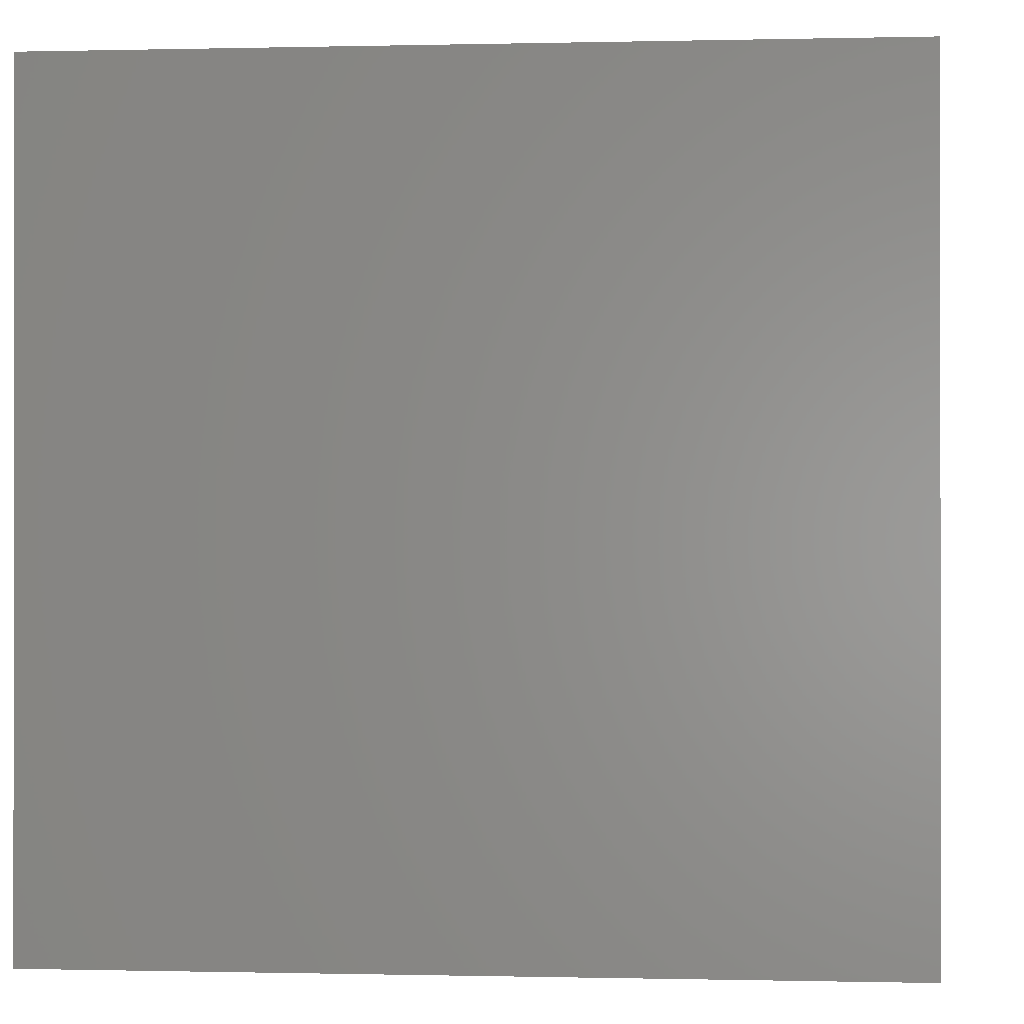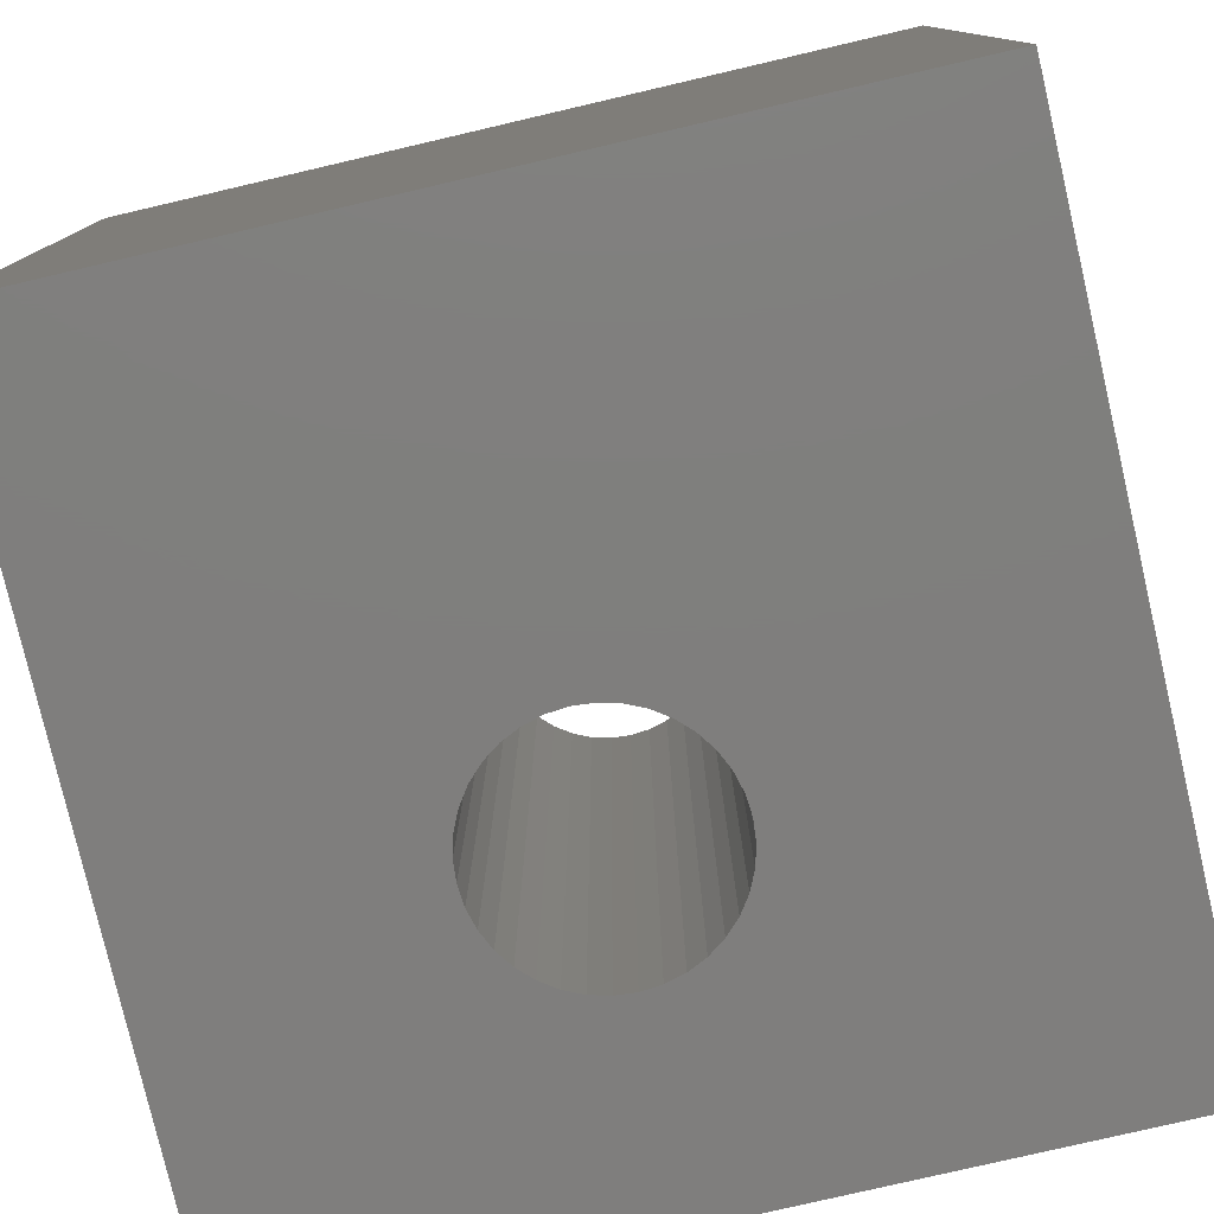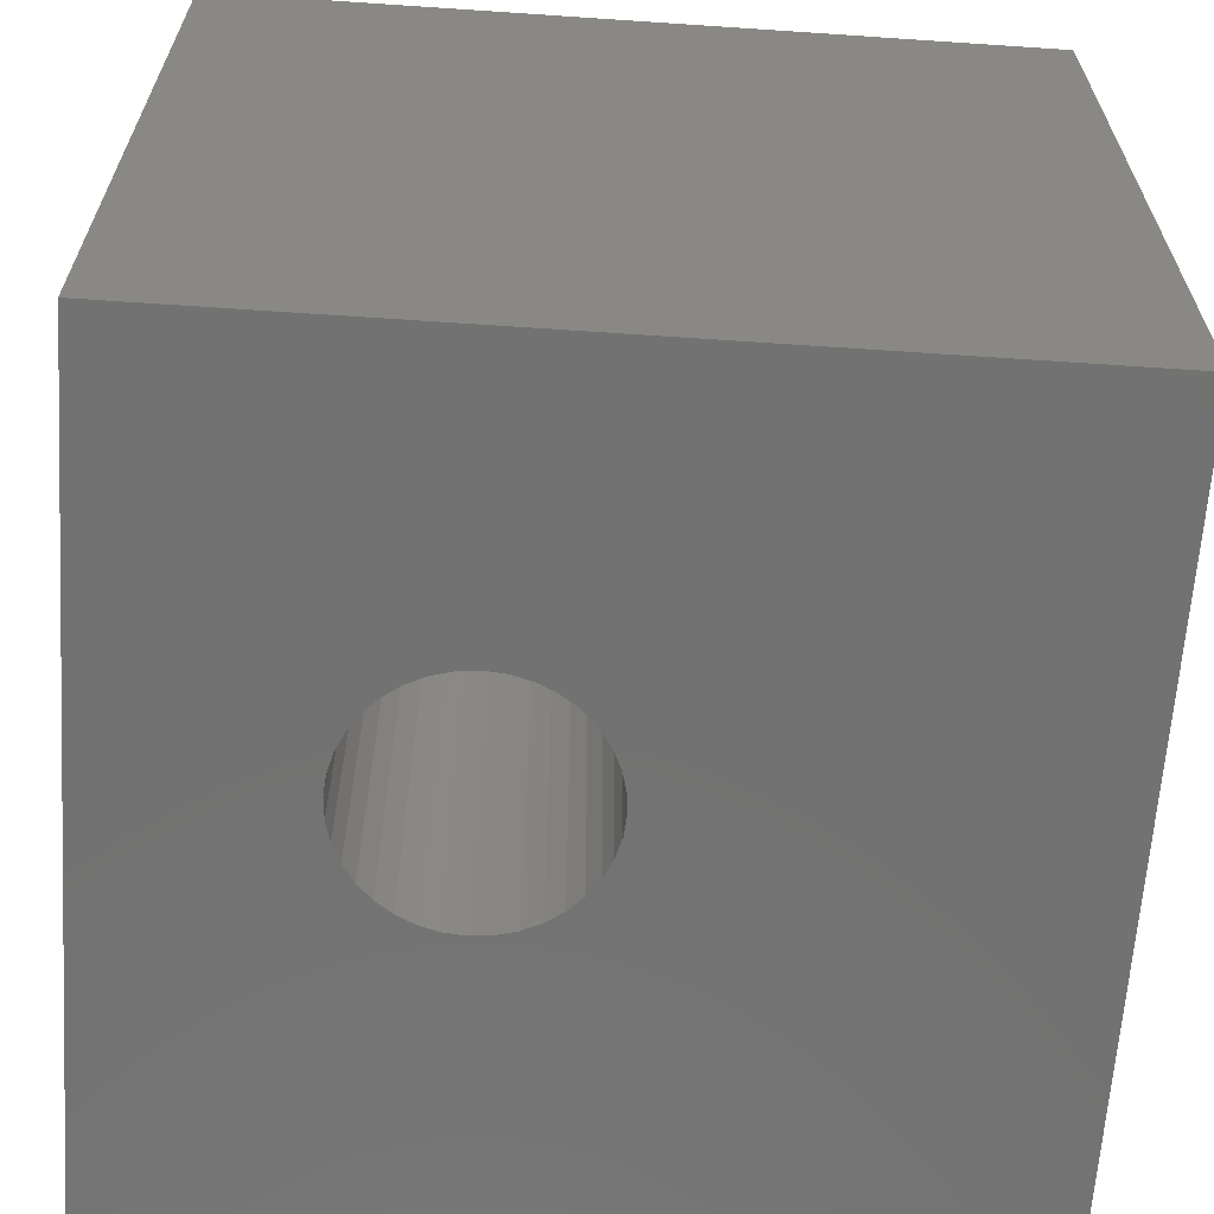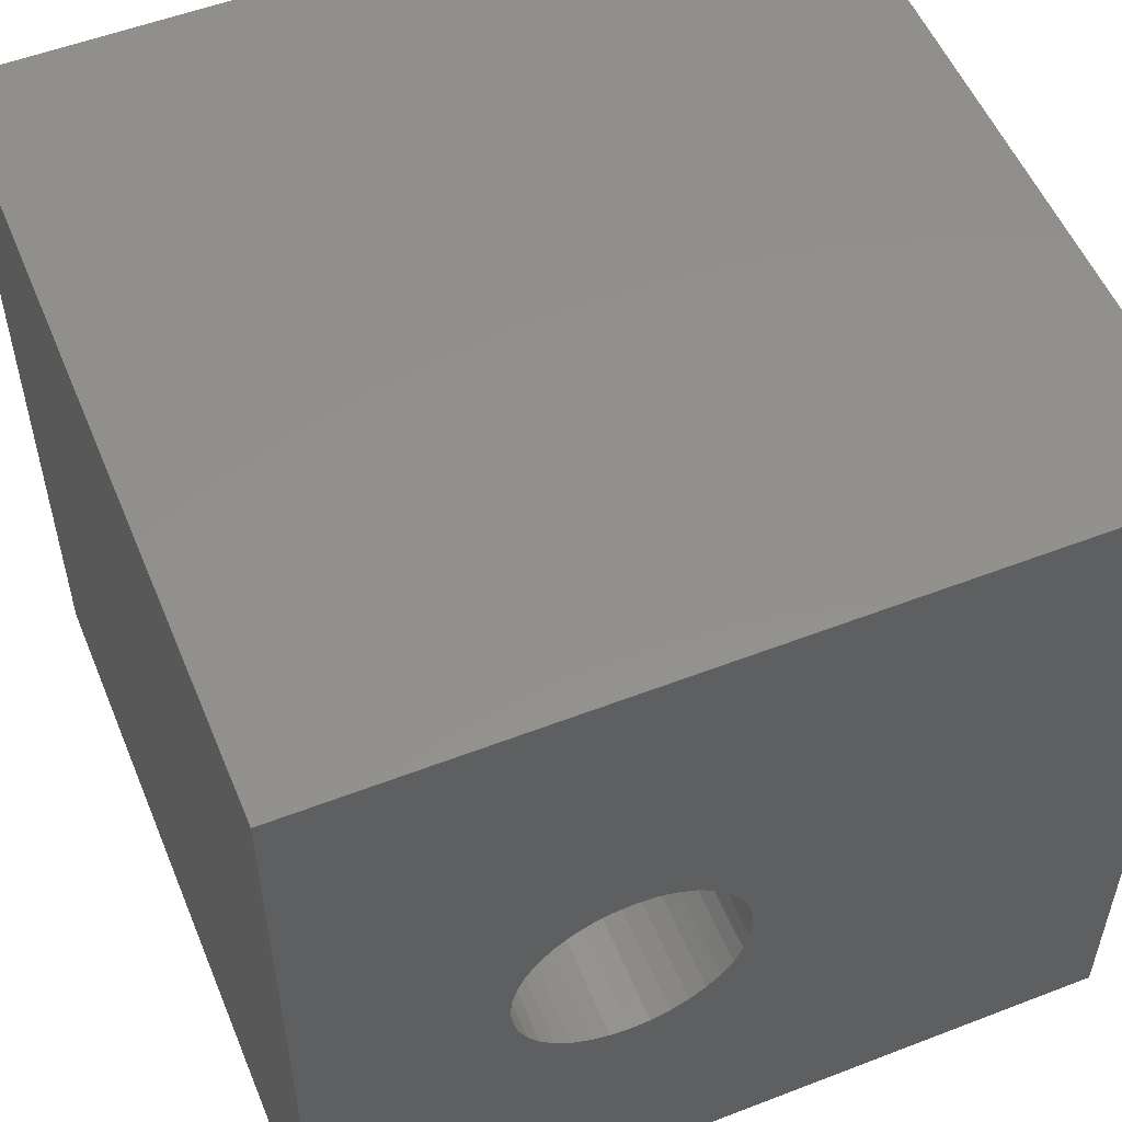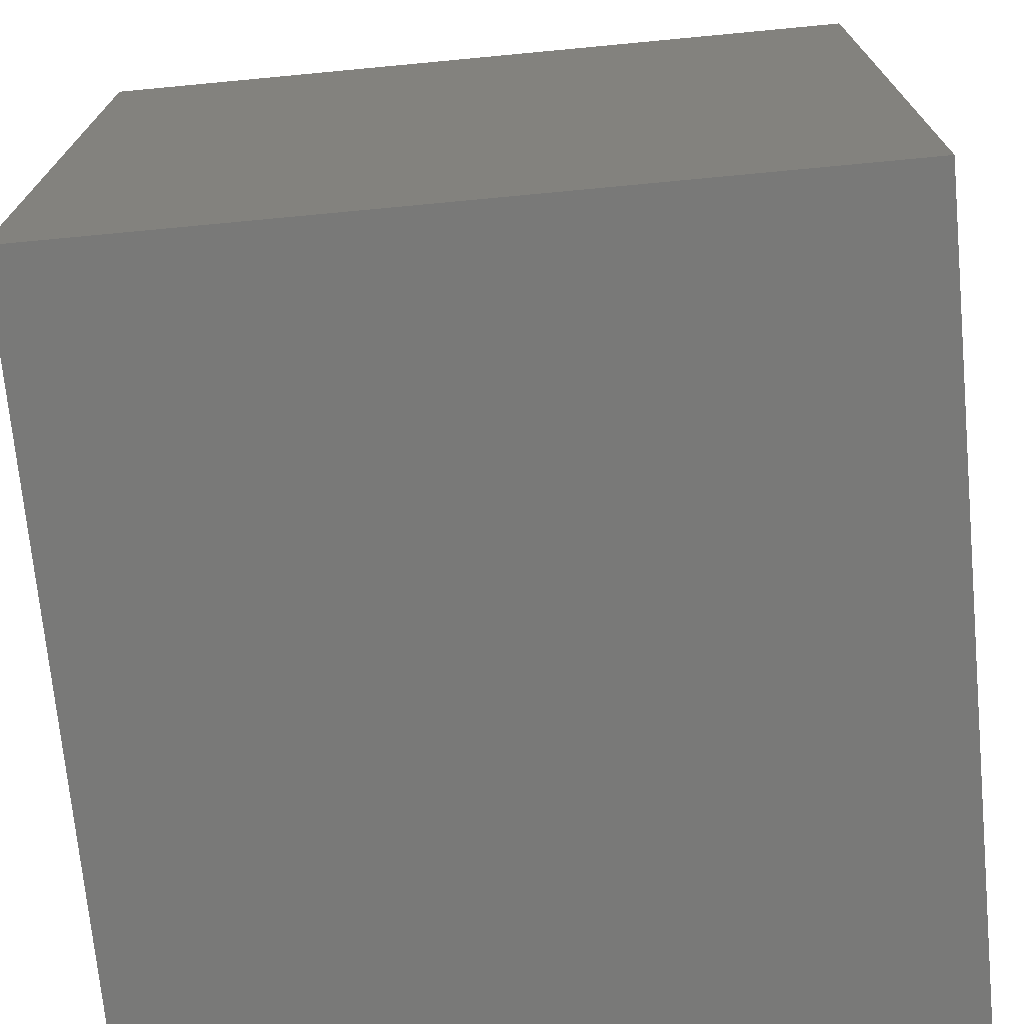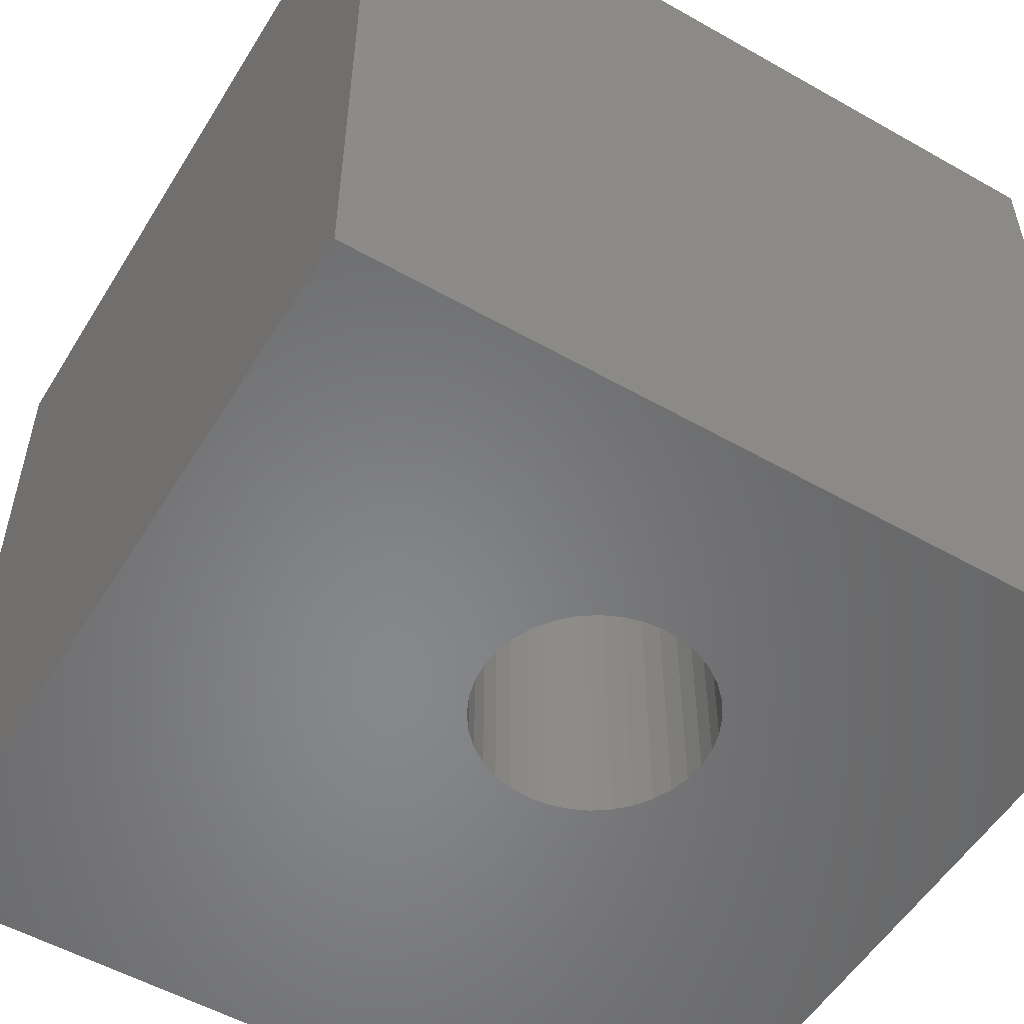
<metadata>
{"format":"stl","ext":"stl","renderer":"f3d","projection":"perspective","resolution":1024,"background":"white","views":[{"elev":-0.3,"azim":5.2,"up":"+Z"},{"elev":-78.6,"azim":103.1,"up":"+Z"},{"elev":-64.2,"azim":-3.9,"up":"+Z"},{"elev":54.1,"azim":-22.3,"up":"+Y"},{"elev":-72.0,"azim":-84.6,"up":"+Y"},{"elev":-54.0,"azim":-121.1,"up":"+Z"}]}
</metadata>
<code>
# stl→obj: 80 verts, 160 faces
v 0 10 10
v 0 10 0
v 0 0 10
v 0 0 0
v 4.977 3.994 10
v 10 0 10
v 5.08 4.214 10
v 5.143 4.448 10
v 3.074 5.897 10
v 3.294 5.999 10
v 4.838 3.795 10
v 4.666 3.623 10
v 4.467 3.484 10
v 2.462 5.167 10
v 2.564 5.387 10
v 4.247 5.999 10
v 4.467 5.897 10
v 10 10 10
v 4.666 5.757 10
v 4.838 5.586 10
v 5.143 4.932 10
v 5.164 4.69 10
v 4.247 3.381 10
v 4.013 3.318 10
v 3.771 3.297 10
v 3.529 3.318 10
v 2.703 5.586 10
v 2.875 5.757 10
v 3.529 6.062 10
v 3.771 6.083 10
v 4.013 6.062 10
v 4.977 5.387 10
v 5.08 5.167 10
v 3.294 3.381 10
v 3.074 3.484 10
v 2.875 3.623 10
v 2.703 3.795 10
v 2.564 3.994 10
v 2.462 4.214 10
v 2.399 4.448 10
v 2.378 4.69 10
v 2.399 4.932 10
v 10 10 0
v 10 0 0
v 4.666 5.757 0
v 4.467 5.897 0
v 3.529 6.062 0
v 3.294 5.999 0
v 3.074 5.897 0
v 2.875 5.757 0
v 2.703 5.586 0
v 2.564 5.387 0
v 2.399 4.448 0
v 2.462 4.214 0
v 2.564 3.994 0
v 3.074 3.484 0
v 3.294 3.381 0
v 2.462 5.167 0
v 2.399 4.932 0
v 2.378 4.69 0
v 2.703 3.795 0
v 2.875 3.623 0
v 4.247 5.999 0
v 4.013 6.062 0
v 3.771 6.083 0
v 3.529 3.318 0
v 3.771 3.297 0
v 4.013 3.318 0
v 4.247 3.381 0
v 4.467 3.484 0
v 4.666 3.623 0
v 4.838 3.795 0
v 4.977 3.994 0
v 5.08 4.214 0
v 5.143 4.448 0
v 5.164 4.69 0
v 5.143 4.932 0
v 5.08 5.167 0
v 4.977 5.387 0
v 4.838 5.586 0
f 1 2 3
f 3 2 4
f 5 6 7
f 7 6 8
f 9 10 1
f 5 11 6
f 6 11 12
f 6 12 13
f 14 15 1
f 16 17 18
f 18 17 19
f 18 19 20
f 18 21 6
f 6 21 22
f 6 22 8
f 13 23 6
f 6 23 24
f 6 24 3
f 3 24 25
f 3 25 26
f 15 27 1
f 1 27 28
f 1 28 9
f 10 29 1
f 1 29 30
f 1 30 18
f 18 30 31
f 18 31 16
f 20 32 18
f 18 32 33
f 18 33 21
f 26 34 3
f 3 34 35
f 3 35 36
f 36 37 3
f 3 37 38
f 3 38 39
f 39 40 3
f 3 40 41
f 3 41 1
f 1 41 42
f 1 42 14
f 43 18 44
f 44 18 6
f 45 46 43
f 47 48 2
f 2 48 49
f 49 50 2
f 2 50 51
f 2 51 52
f 53 54 4
f 4 54 55
f 4 56 57
f 52 58 2
f 2 58 59
f 2 59 4
f 4 59 60
f 4 60 53
f 55 61 4
f 4 61 62
f 4 62 56
f 46 63 43
f 43 63 64
f 43 64 2
f 2 64 65
f 2 65 47
f 57 66 4
f 4 66 67
f 4 67 44
f 44 67 68
f 68 69 44
f 44 69 70
f 44 70 71
f 71 72 44
f 44 72 73
f 44 73 74
f 74 75 44
f 44 75 76
f 44 76 43
f 43 76 77
f 43 77 78
f 78 79 43
f 43 79 80
f 43 80 45
f 18 43 1
f 1 43 2
f 44 6 4
f 4 6 3
f 75 22 76
f 76 22 21
f 76 21 77
f 77 21 33
f 77 33 78
f 78 33 32
f 78 32 79
f 79 32 20
f 79 20 80
f 80 20 19
f 80 19 45
f 45 19 17
f 45 17 46
f 46 17 16
f 46 16 63
f 63 16 31
f 63 31 64
f 64 31 30
f 64 30 65
f 65 30 29
f 65 29 47
f 47 29 10
f 47 10 48
f 48 10 9
f 48 9 49
f 49 9 28
f 49 28 50
f 50 28 27
f 50 27 51
f 51 27 15
f 51 15 52
f 52 15 14
f 52 14 58
f 58 14 42
f 58 42 59
f 59 42 41
f 59 41 60
f 60 41 40
f 60 40 53
f 53 40 39
f 53 39 54
f 54 39 38
f 54 38 55
f 55 38 37
f 55 37 61
f 61 37 36
f 61 36 62
f 62 36 35
f 62 35 56
f 56 35 34
f 56 34 57
f 57 34 26
f 57 26 66
f 66 26 25
f 66 25 67
f 67 25 24
f 67 24 68
f 68 24 23
f 68 23 69
f 69 23 13
f 69 13 70
f 70 13 12
f 70 12 71
f 71 12 11
f 71 11 72
f 72 11 5
f 72 5 73
f 73 5 7
f 73 7 74
f 74 7 8
f 74 8 75
f 75 8 22

</code>
